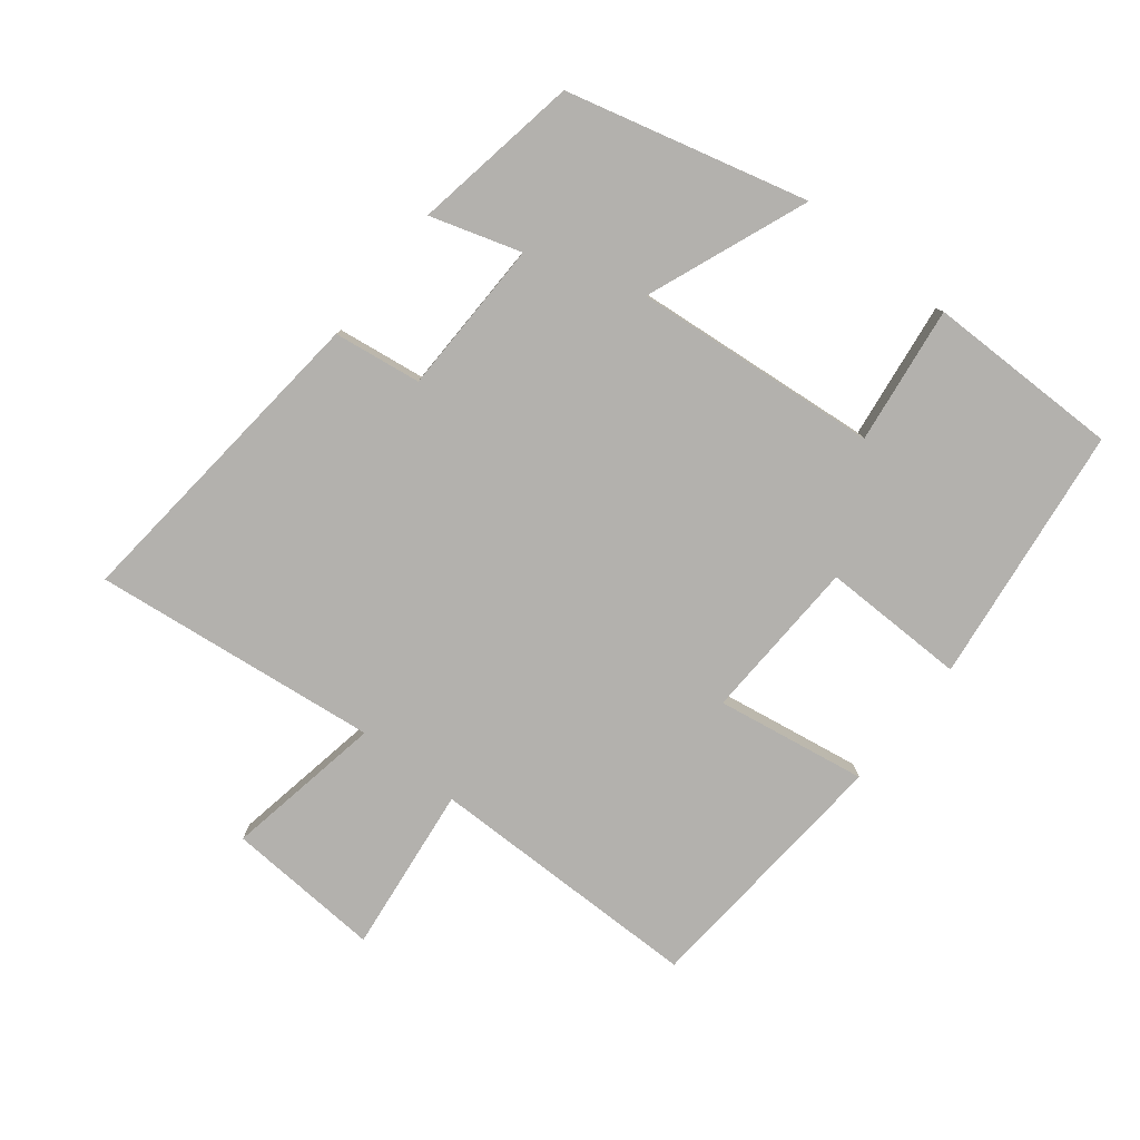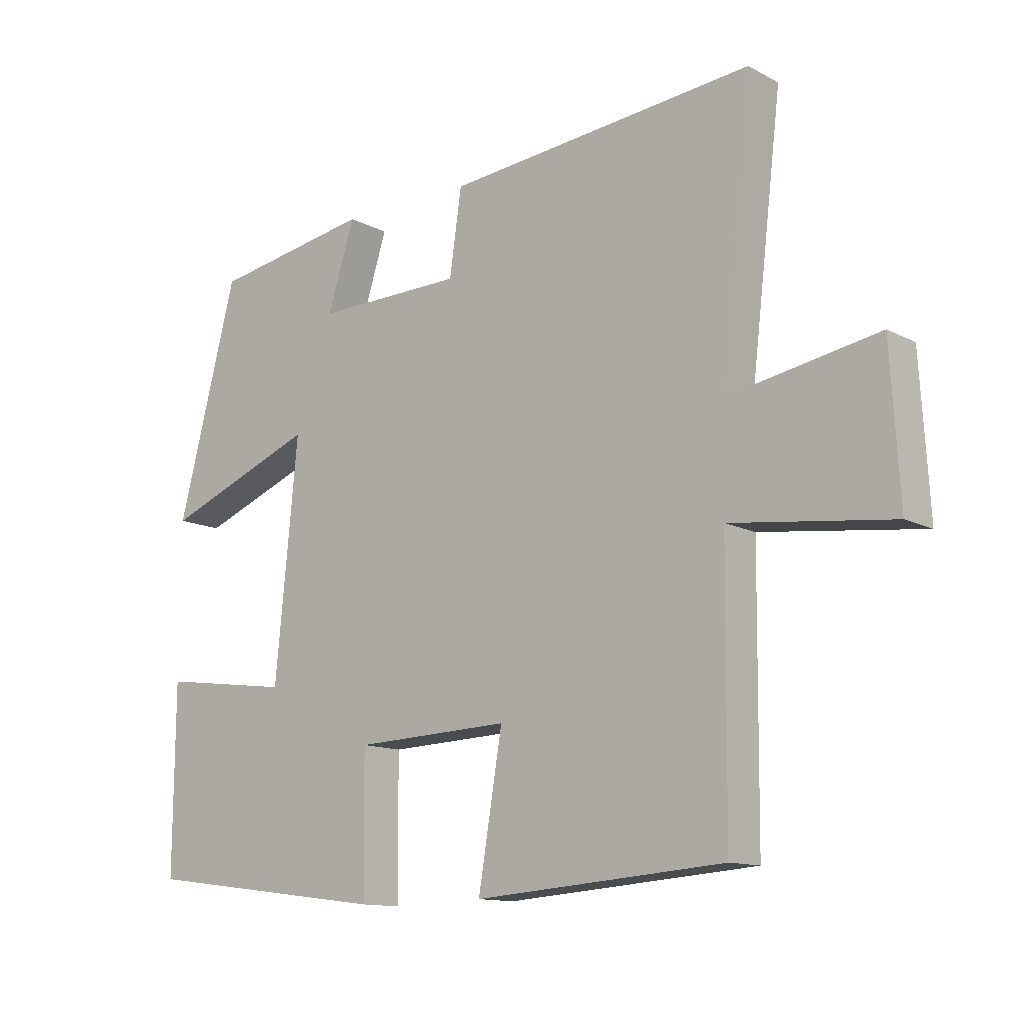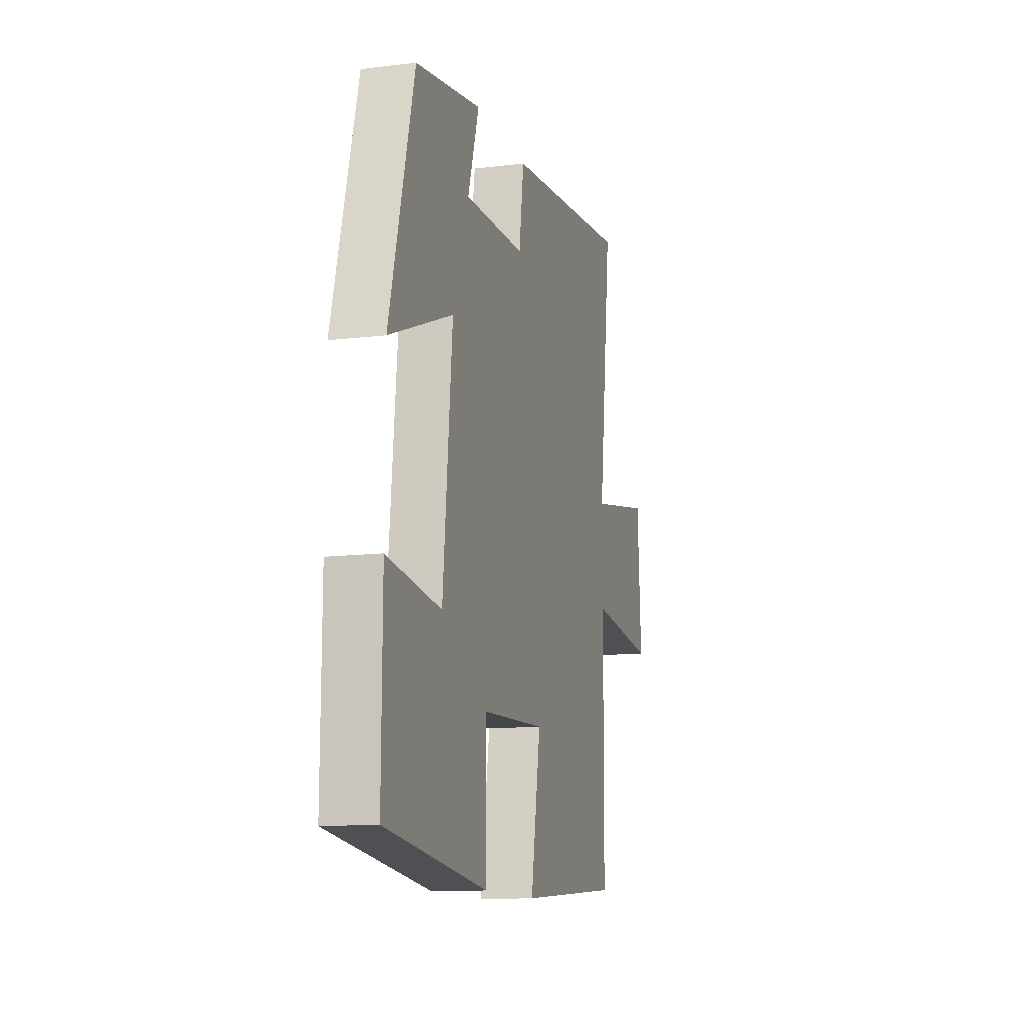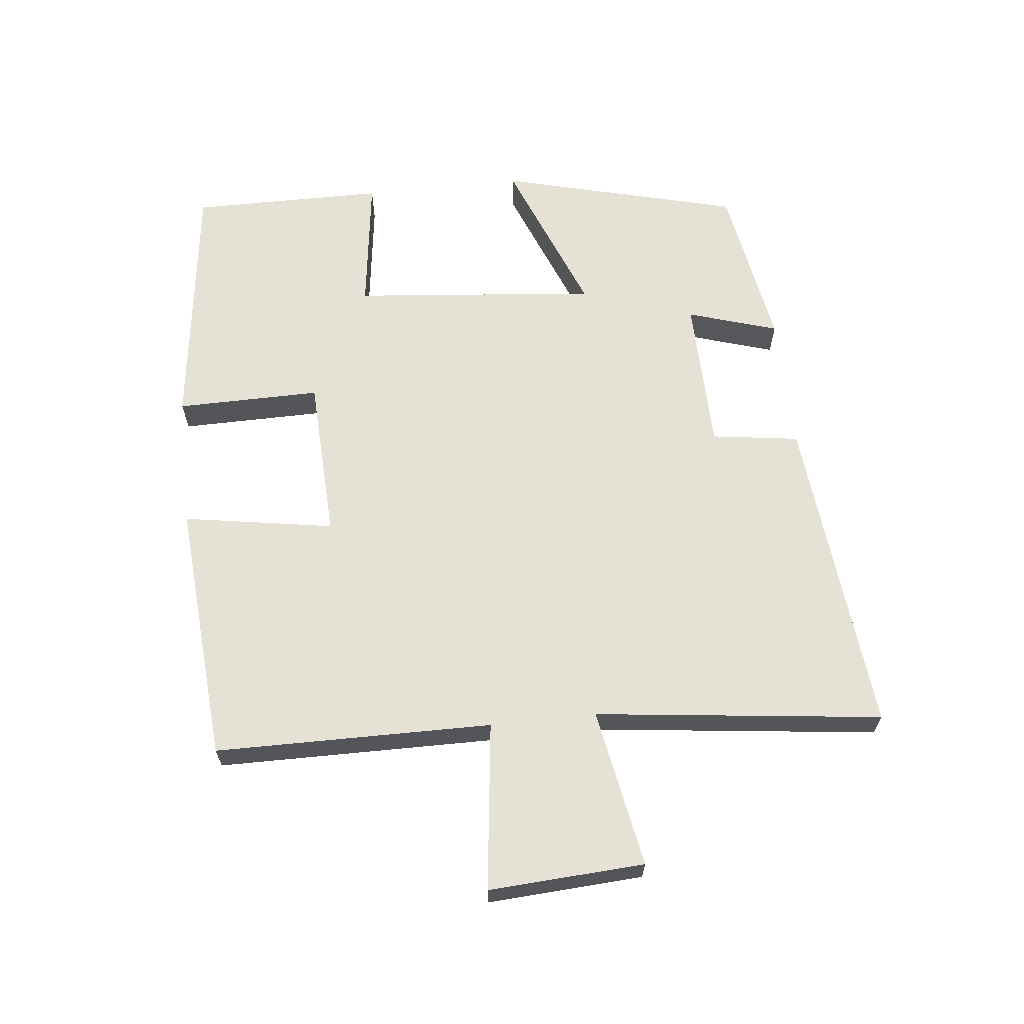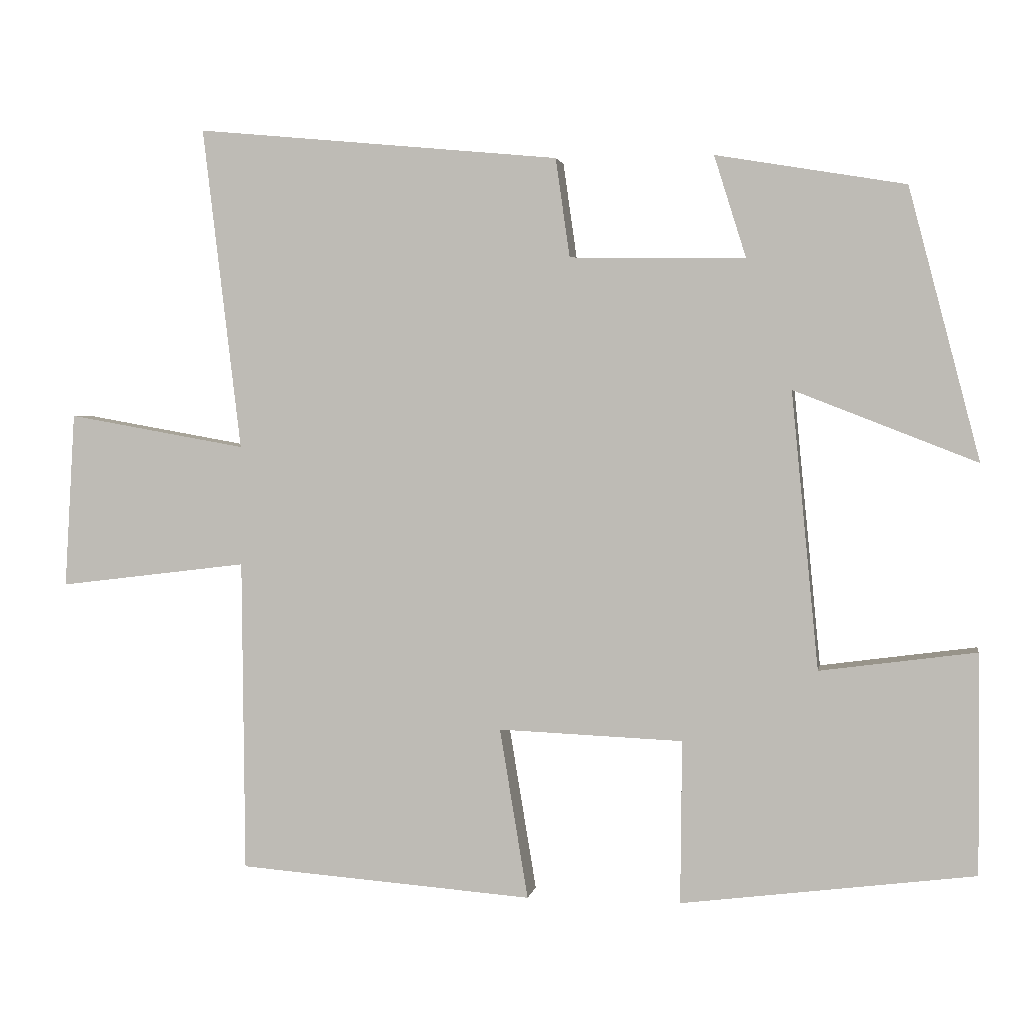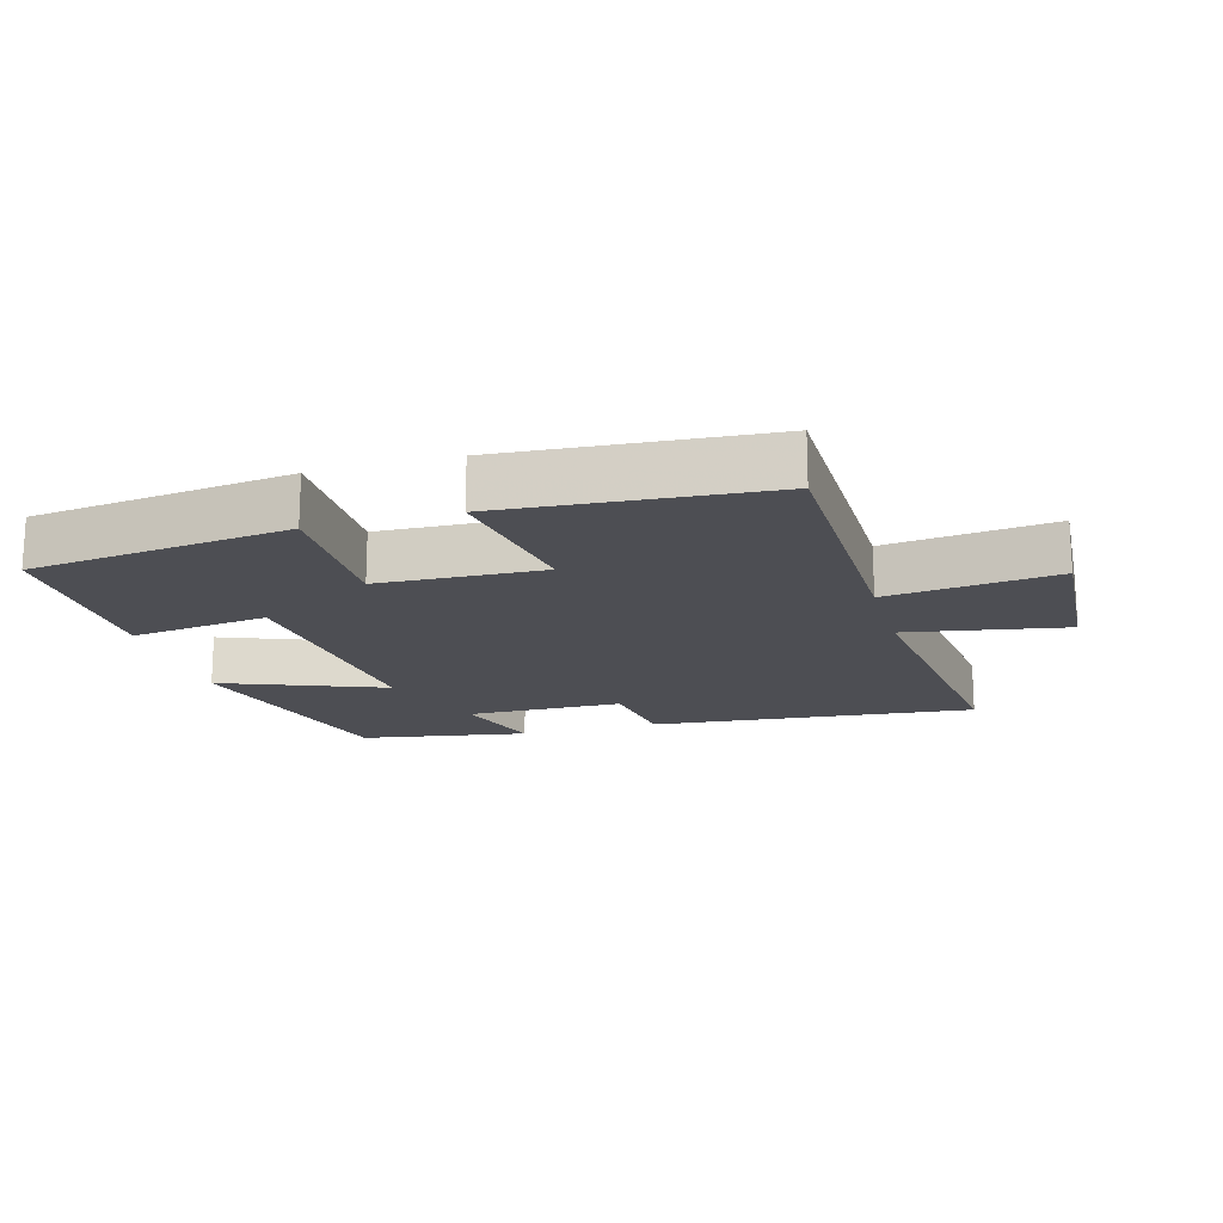
<metadata>
{"format":"obj","ext":"obj","renderer":"f3d","projection":"perspective","resolution":1024,"background":"white","views":[{"elev":-79.3,"azim":51.5,"up":"+Y"},{"elev":-12.6,"azim":-140.3,"up":"+Z"},{"elev":-12.2,"azim":106.1,"up":"+Z"},{"elev":64.1,"azim":-96.2,"up":"+Y"},{"elev":2.3,"azim":9.8,"up":"+Z"},{"elev":-17.4,"azim":-164.2,"up":"+Y"}]}
</metadata>
<code>
v 0.405 0.07 0.457
v 0.5 0.07 0.093
v 0.255 0.07 0.189
v 0.291 0.07 -0.183
v 0.5 0.07 -0.155
v 0.502 0.07 -0.45
v 0.109 0.07 -0.5
v 0.111 0.07 -0.281
v -0.137 0.07 -0.271
v -0.099 0.07 -0.5
v -0.496 0.07 -0.47
v -0.5 0.07 -0.05
v -0.755 0.07 -0.081
v -0.741 0.07 0.155
v -0.5 0.07 0.112
v -0.552 0.07 0.547
v -0.061 0.07 0.5
v -0.042 0.07 0.367
v 0.194 0.07 0.363
v 0.151 0.07 0.5
v 0.405 0 0.457
v 0.5 0 0.093
v 0.255 0 0.189
v 0.291 0 -0.183
v 0.5 0 -0.155
v 0.502 0 -0.45
v 0.109 0 -0.5
v 0.111 0 -0.281
v -0.137 0 -0.271
v -0.099 0 -0.5
v -0.496 0 -0.47
v -0.5 0 -0.05
v -0.755 0 -0.081
v -0.741 0 0.155
v -0.5 0 0.112
v -0.552 0 0.547
v -0.061 0 0.5
v -0.042 0 0.367
v 0.194 0 0.363
v 0.151 0 0.5
f 1 2 3
f 20 1 3
f 19 20 3
f 18 19 3 4
f 15 16 17 18
f 15 18 4
f 12 13 14 15
f 11 12 15
f 10 11 15
f 9 10 15
f 8 9 15 4
f 6 7 8
f 5 6 8
f 4 5 8
f 23 22 21
f 23 21 40
f 23 40 39
f 24 23 39 38
f 38 37 36 35
f 24 38 35
f 35 34 33 32
f 35 32 31
f 35 31 30
f 35 30 29
f 24 35 29 28
f 28 27 26
f 28 26 25
f 28 25 24
f 1 21 22 2
f 2 22 23 3
f 3 23 24 4
f 4 24 25 5
f 5 25 26 6
f 6 26 27 7
f 7 27 28 8
f 8 28 29 9
f 9 29 30 10
f 10 30 31 11
f 11 31 32 12
f 12 32 33 13
f 13 33 34 14
f 14 34 35 15
f 15 35 36 16
f 16 36 37 17
f 17 37 38 18
f 18 38 39 19
f 19 39 40 20
f 20 40 21 1

</code>
